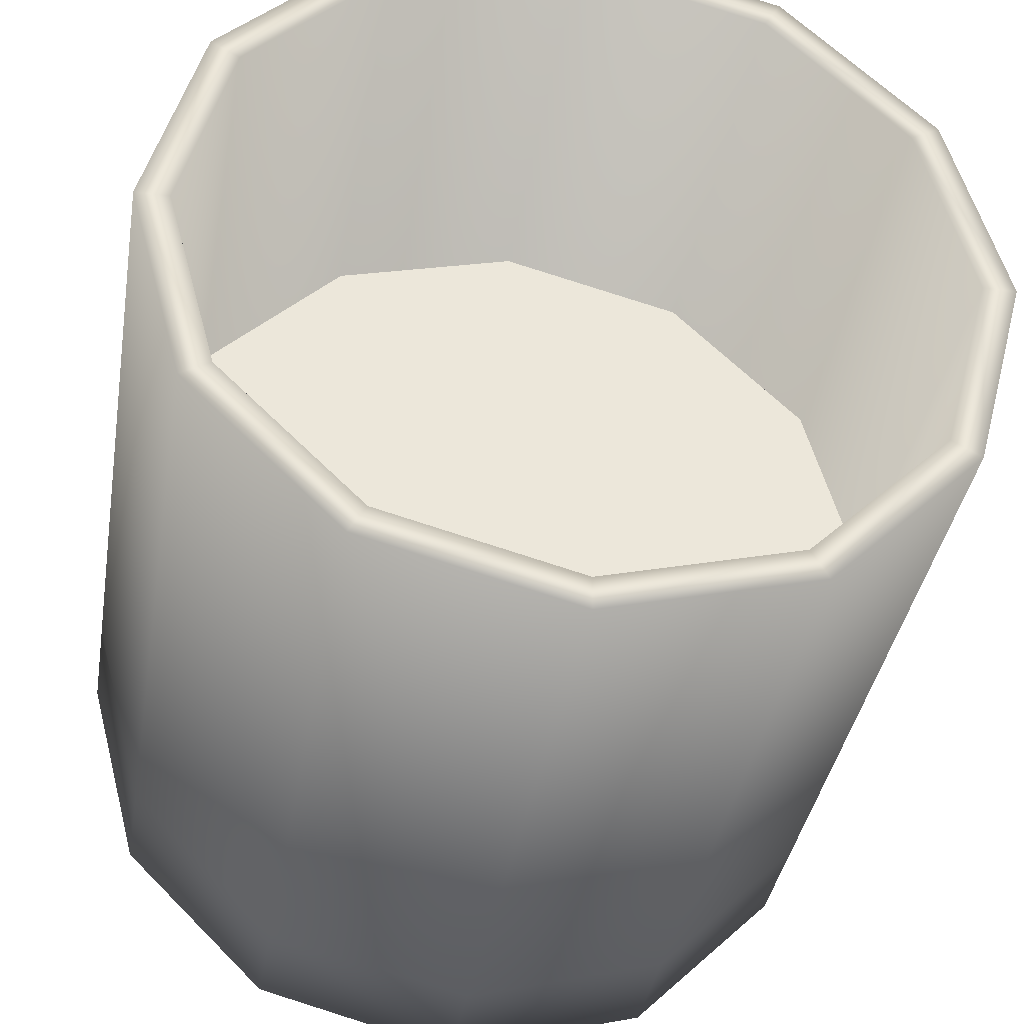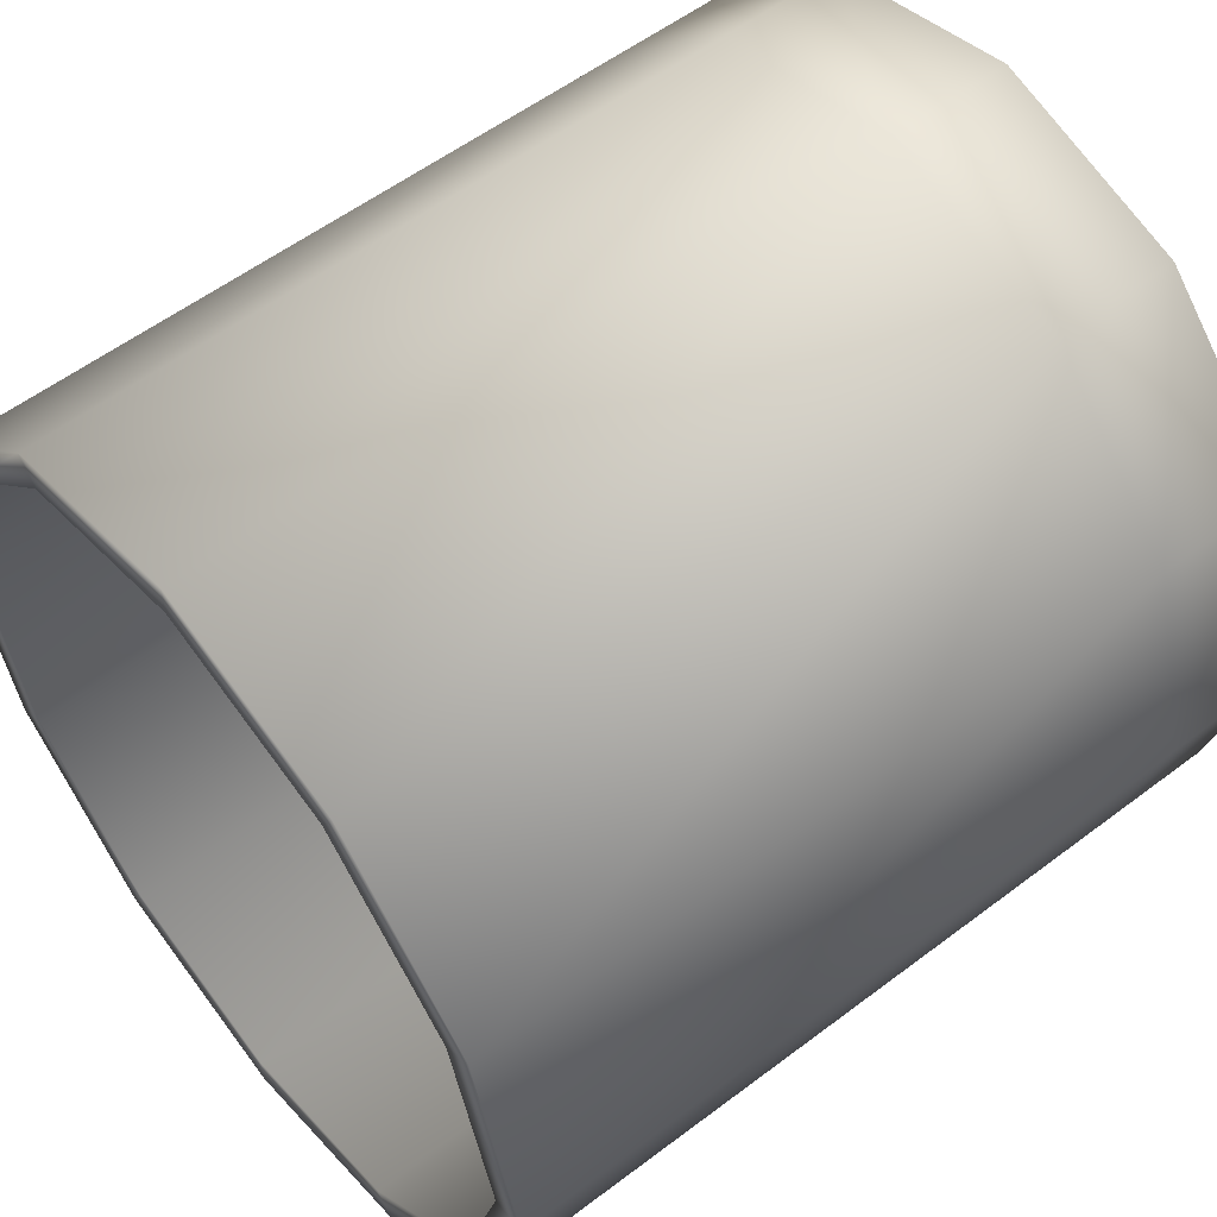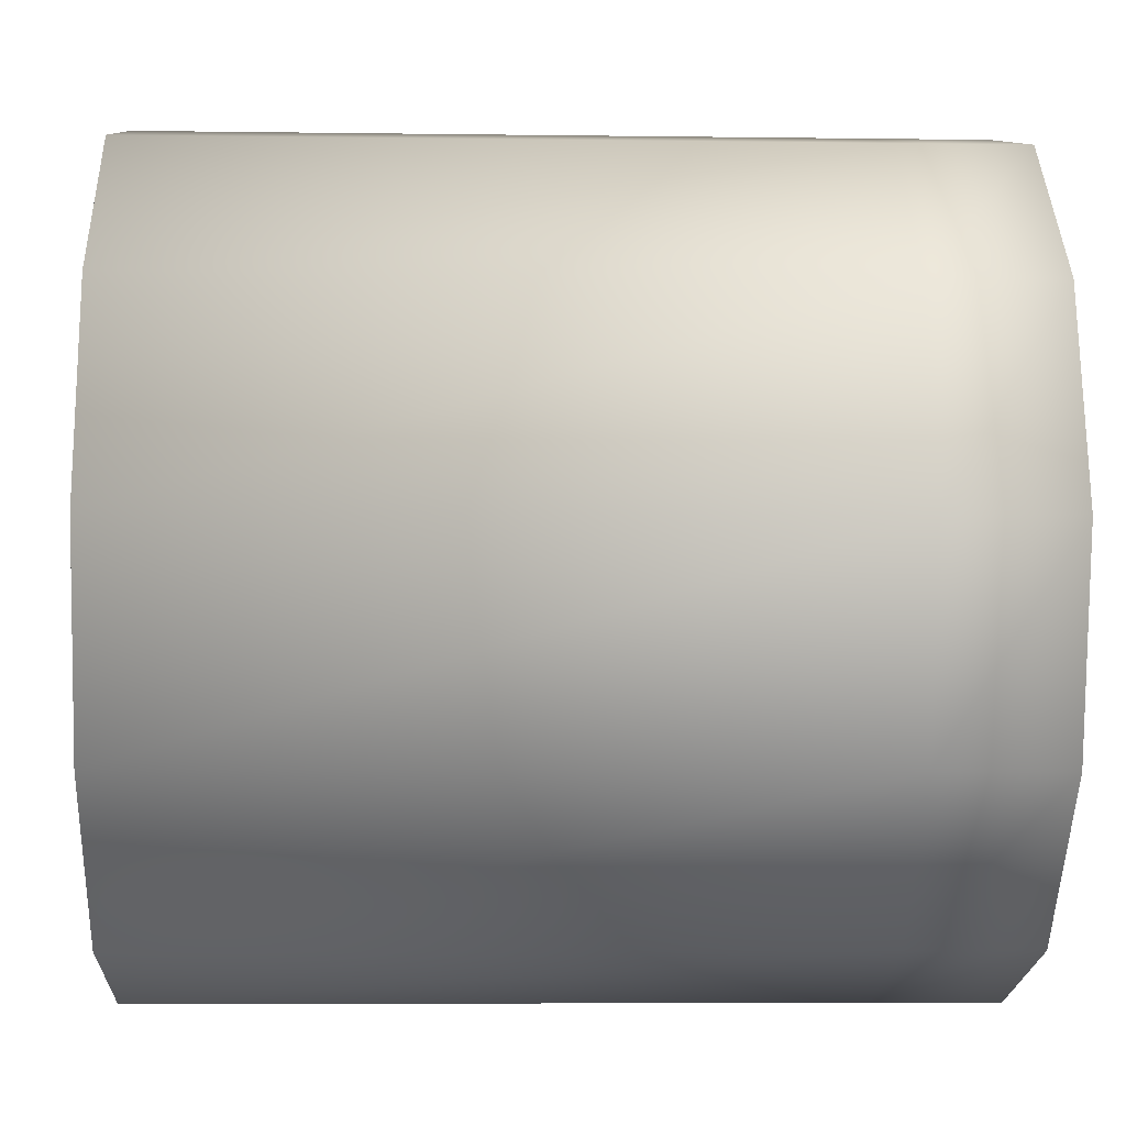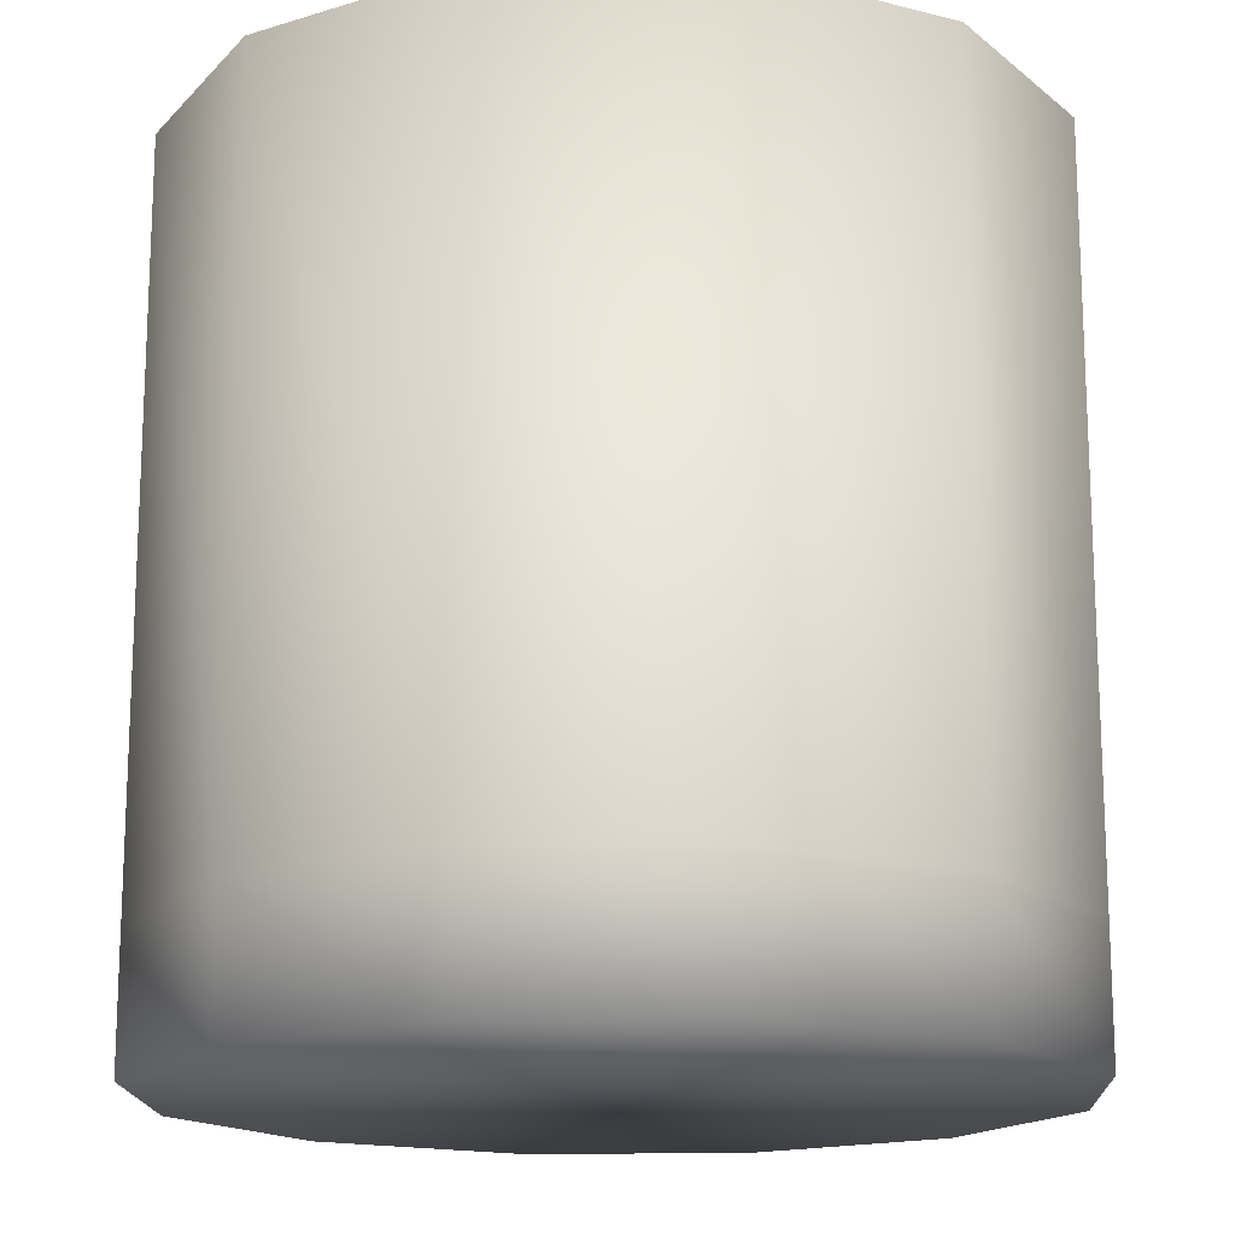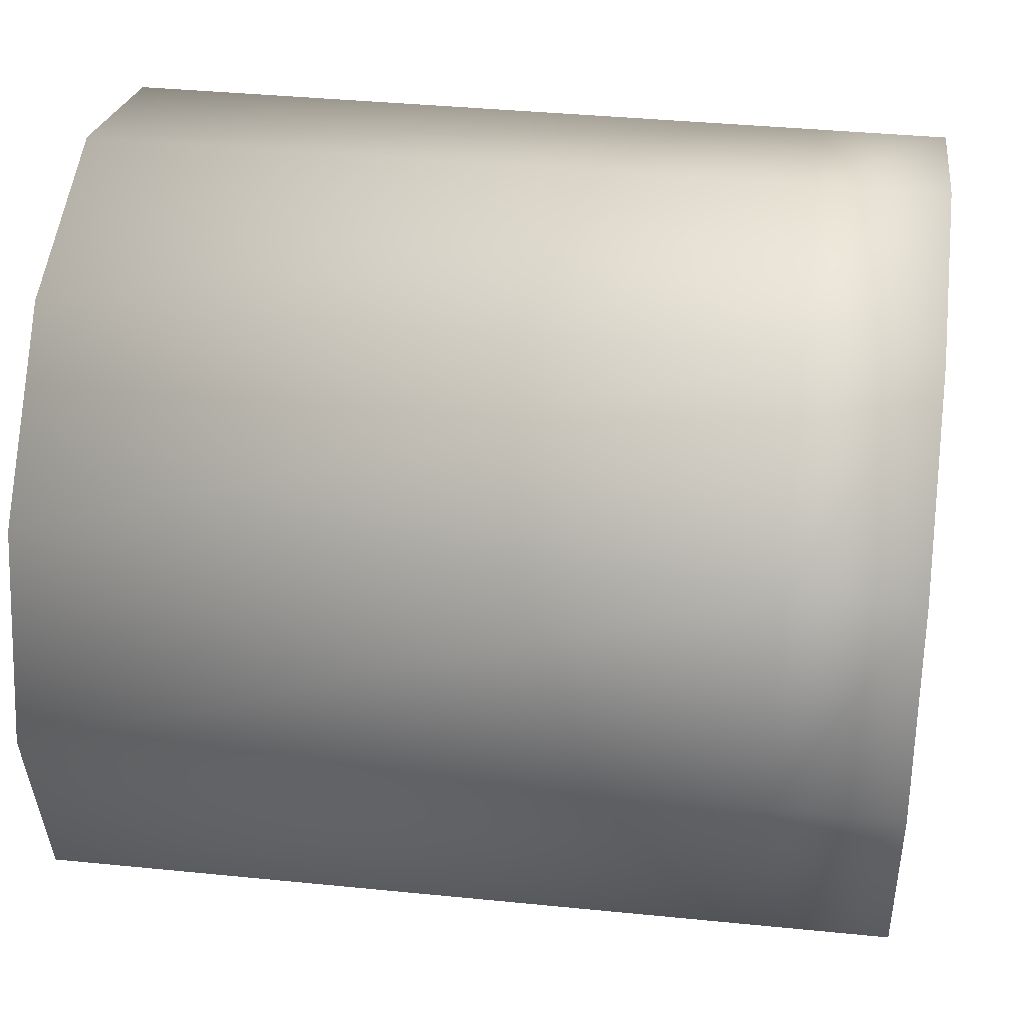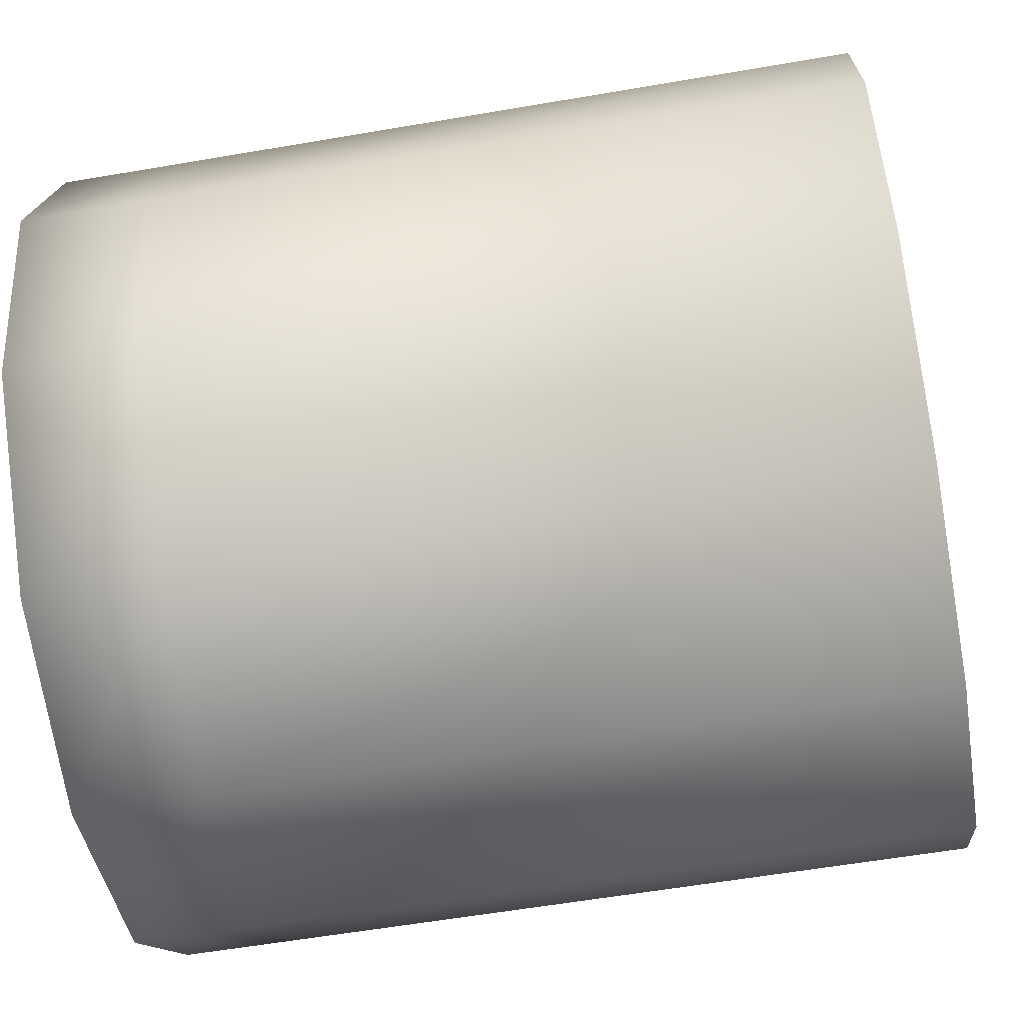
<metadata>
{"format":"obj","ext":"obj","renderer":"f3d","projection":"perspective","resolution":1024,"background":"white","views":[{"elev":-37.4,"azim":170.7,"up":"+Z"},{"elev":56.4,"azim":-128.4,"up":"+Z"},{"elev":-5.6,"azim":-92.5,"up":"+Z"},{"elev":-16.2,"azim":-102.6,"up":"+Y"},{"elev":37.2,"azim":-82.6,"up":"+Z"},{"elev":-58.1,"azim":100.1,"up":"+Z"}]}
</metadata>
<code>
o glass_of_water
v 3.9e-05 -0.0343 -0.04554
v 3.9e-05 -0.002801 -0.04554
v 0.02268 -0.0343 -0.03947
v 0.02268 -0.002801 -0.03947
v 0.03925 -0.0343 -0.0229
v 0.03925 -0.002801 -0.0229
v 0.04532 -0.0343 -0.000259
v 0.04532 -0.002801 -0.000259
v 0.03925 -0.0343 0.02238
v 0.03925 -0.002801 0.02238
v 0.02268 -0.0343 0.03895
v 0.02268 -0.002801 0.03895
v 3.9e-05 -0.0343 0.04502
v 3.9e-05 -0.002801 0.04502
v -0.0226 -0.0343 0.03895
v -0.0226 -0.002801 0.03895
v -0.03918 -0.0343 0.02238
v -0.03918 -0.002801 0.02238
v -0.04524 -0.0343 -0.000259
v -0.04524 -0.002801 -0.000259
v -0.03918 -0.0343 -0.0229
v -0.03918 -0.002801 -0.0229
v -0.0226 -0.0343 -0.03947
v -0.0226 -0.002801 -0.03947
v 0 -0.04946 -0.04946
v 0 0.04946 -0.04545
v 0.02473 -0.04946 -0.04283
v 0.02273 0.04946 -0.03936
v 0.04283 -0.04946 -0.02473
v 0.03936 0.04946 -0.02273
v 0.04946 -0.04946 0
v 0.04545 0.04946 0
v 0.04283 -0.04946 0.02473
v 0.03936 0.04946 0.02273
v 0.02473 -0.04946 0.04283
v 0.02273 0.04946 0.03936
v 0 -0.04946 0.04946
v 0 0.04946 0.04545
v -0.02473 -0.04946 0.04283
v -0.02273 0.04946 0.03936
v -0.04283 -0.04946 0.02473
v -0.03936 0.04946 0.02273
v -0.04946 -0.04946 0
v -0.04545 0.04946 0
v -0.04283 -0.04946 -0.02473
v -0.03936 0.04946 -0.02273
v -0.02473 -0.04946 -0.04283
v -0.02273 0.04946 -0.03936
v 0.02473 0.04946 -0.04283
v 0 0.04946 -0.04946
v 0.04283 0.04946 -0.02473
v 0.04946 0.04946 0
v 0.04283 0.04946 0.02473
v 0.02473 0.04946 0.04283
v 0 0.04946 0.04946
v -0.02473 0.04946 0.04283
v -0.04283 0.04946 0.02473
v -0.04946 0.04946 0
v -0.04283 0.04946 -0.02473
v -0.02473 0.04946 -0.04283
v 0.02273 -0.03469 -0.03936
v 0 -0.03469 -0.04545
v 0.03936 -0.03469 -0.02273
v 0.04545 -0.03469 0
v 0.03936 -0.03469 0.02273
v 0.02273 -0.03469 0.03936
v 0 -0.03469 0.04545
v -0.02273 -0.03469 0.03936
v -0.03936 -0.03469 0.02273
v -0.04545 -0.03469 0
v -0.03936 -0.03469 -0.02273
v -0.02273 -0.03469 -0.03936
v 0.02273 -0.03469 -0.03936
v 0 -0.03469 -0.04545
v 0.03936 -0.03469 -0.02273
v 0.04545 -0.03469 0
v 0.03936 -0.03469 0.02273
v 0.02273 -0.03469 0.03936
v 0 -0.03469 0.04545
v -0.02273 -0.03469 0.03936
v -0.03936 -0.03469 0.02273
v -0.04545 -0.03469 0
v -0.03936 -0.03469 -0.02273
v -0.02273 -0.03469 -0.03936
v 0 -0.03435 -0.04946
v 0.02473 -0.03435 -0.04283
v 0.04283 -0.03435 -0.02473
v 0.04946 -0.03435 0
v 0.04283 -0.03435 0.02473
v 0.02473 -0.03435 0.04283
v 0 -0.03435 0.04946
v -0.02473 -0.03435 0.04283
v -0.04283 -0.03435 0.02473
v -0.04946 -0.03435 0
v -0.04283 -0.03435 -0.02473
v -0.02473 -0.03435 -0.04283
f 1 2 4 3
f 3 4 6 5
f 5 6 8 7
f 7 8 10 9
f 9 10 12 11
f 11 12 14 13
f 13 14 16 15
f 15 16 18 17
f 17 18 20 19
f 19 20 22 21
f 4 2 24 22 20 18 16 14 12 10 8 6
f 21 22 24 23
f 23 24 2 1
f 1 3 5 7 9 11 13 15 17 19 21 23
f 85 50 49 86
f 86 49 51 87
f 87 51 52 88
f 88 52 53 89
f 89 53 54 90
f 90 54 55 91
f 91 55 56 92
f 92 56 57 93
f 93 57 58 94
f 94 58 59 95
f 76 75 63 64
f 95 59 60 96
f 96 60 50 85
f 26 28 49 50
f 28 30 51 49
f 30 32 52 51
f 32 34 53 52
f 34 36 54 53
f 36 38 55 54
f 38 40 56 55
f 40 42 57 56
f 42 44 58 57
f 44 46 59 58
f 46 48 60 59
f 48 26 50 60
f 61 62 72 71 70 69 68 67 66 65 64 63
f 83 82 70 71
f 80 79 67 68
f 77 76 64 65
f 84 83 71 72
f 73 74 62 61
f 81 80 68 69
f 78 77 65 66
f 74 84 72 62
f 75 73 61 63
f 82 81 69 70
f 79 78 66 67
f 28 26 74 73
f 26 48 84 74
f 30 28 73 75
f 32 30 75 76
f 34 32 76 77
f 36 34 77 78
f 38 36 78 79
f 40 38 79 80
f 42 40 80 81
f 44 42 81 82
f 46 44 82 83
f 48 46 83 84
f 25 27 29 31 33 35 37 39 41 43 45 47
f 47 96 85 25
f 45 95 96 47
f 43 94 95 45
f 41 93 94 43
f 39 92 93 41
f 37 91 92 39
f 35 90 91 37
f 33 89 90 35
f 31 88 89 33
f 29 87 88 31
f 27 86 87 29
f 25 85 86 27

</code>
